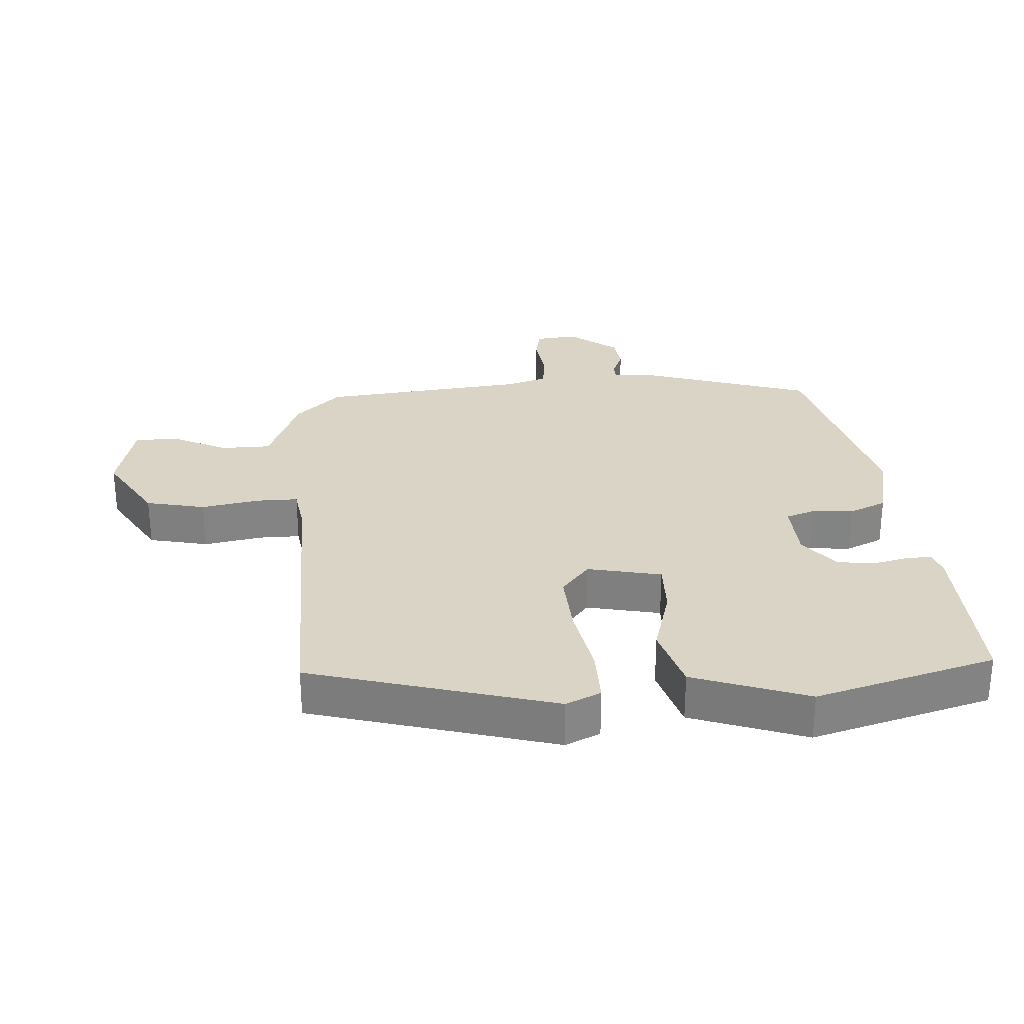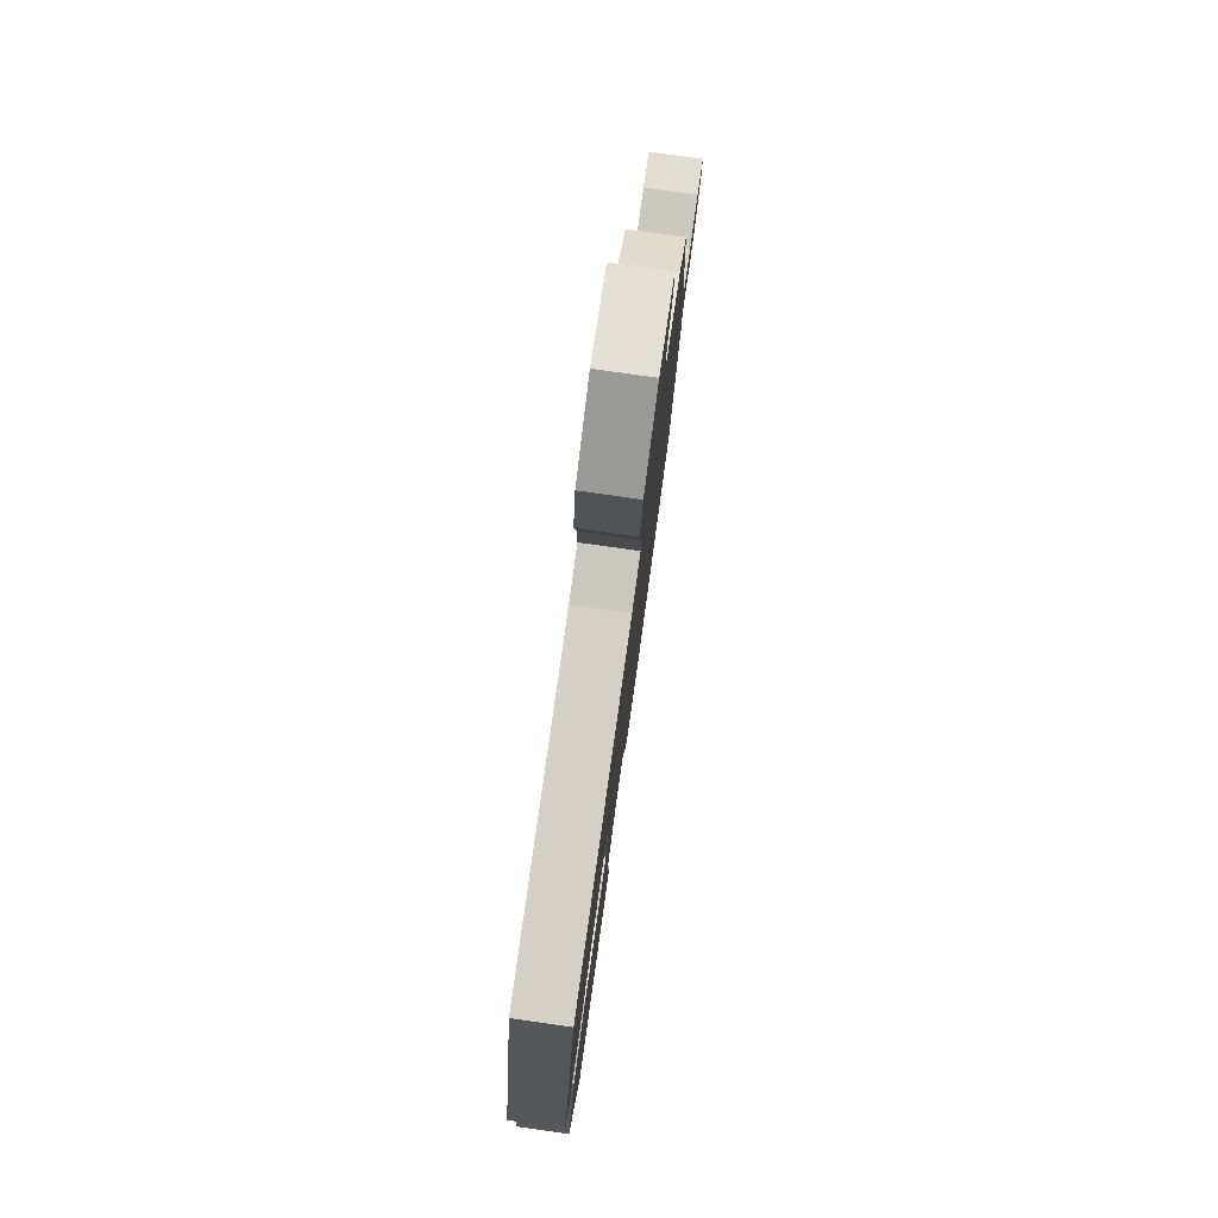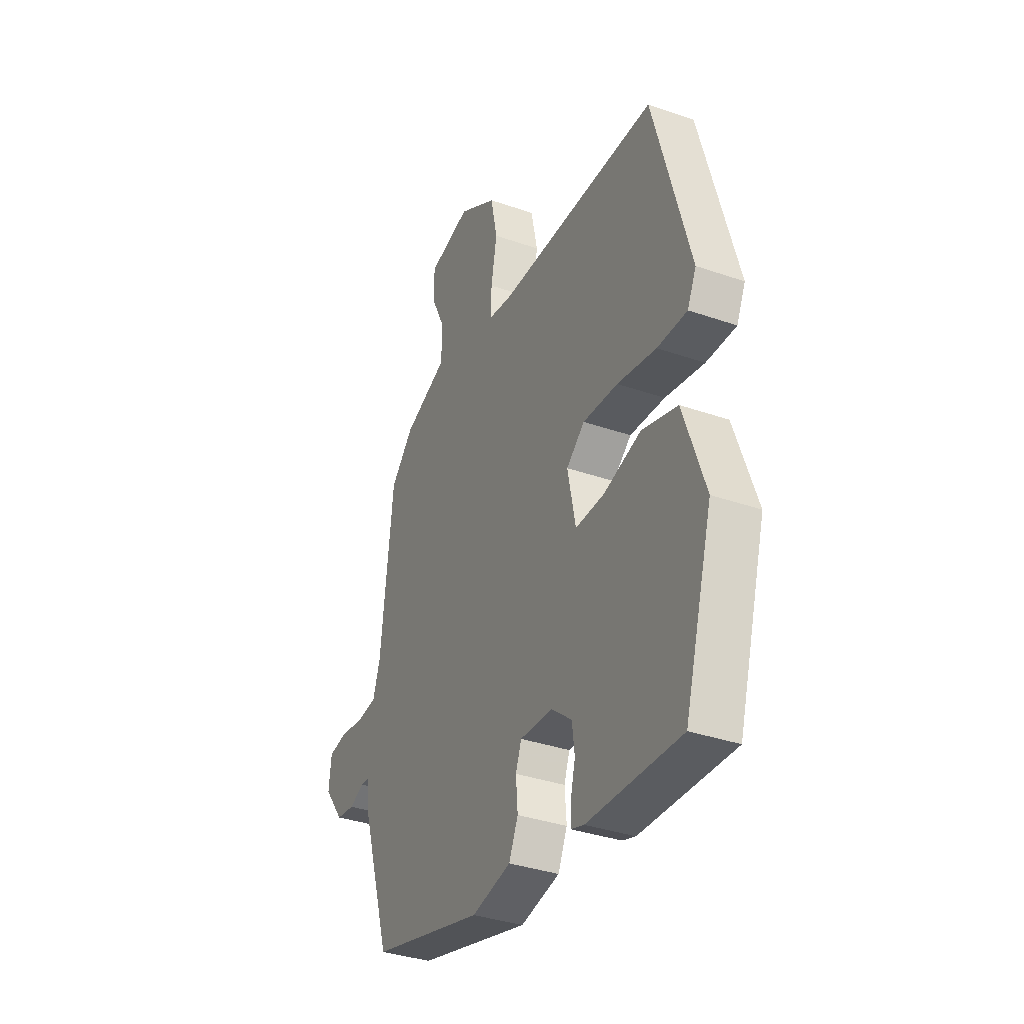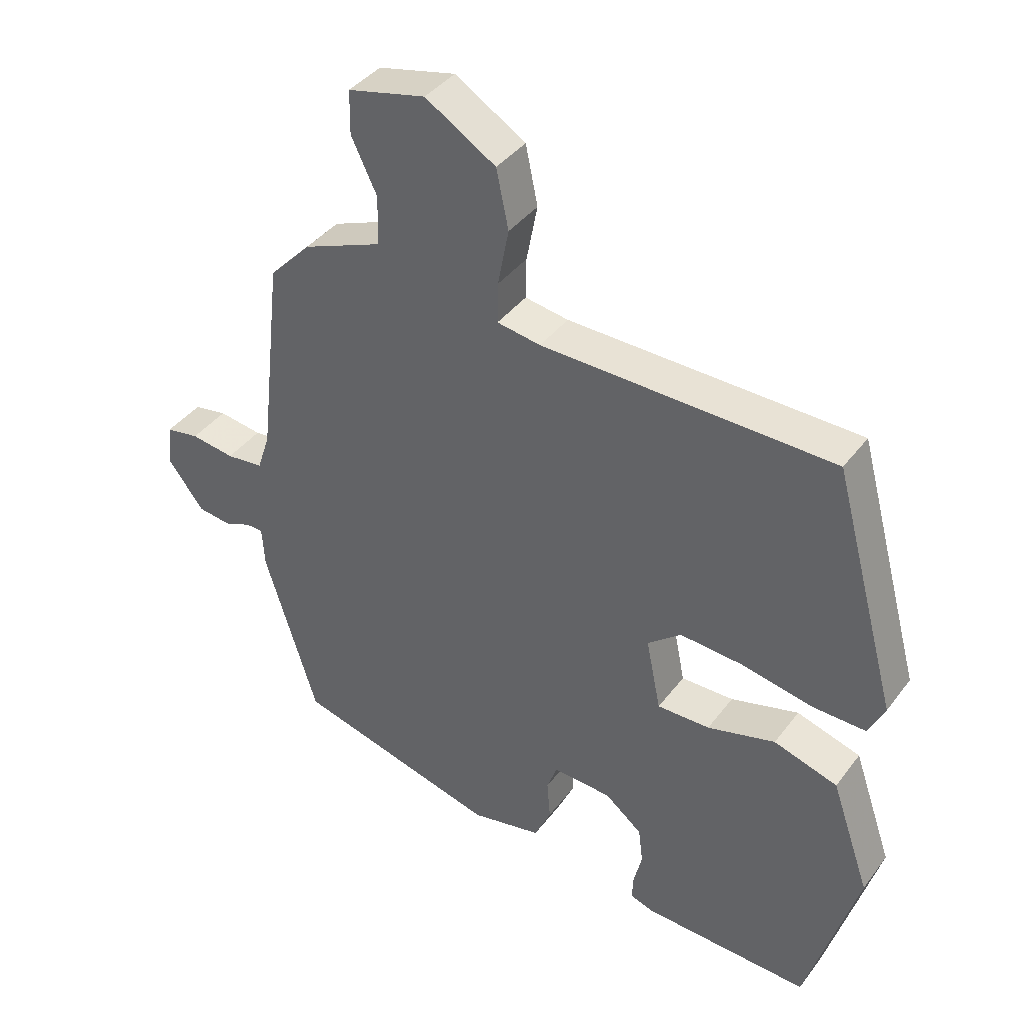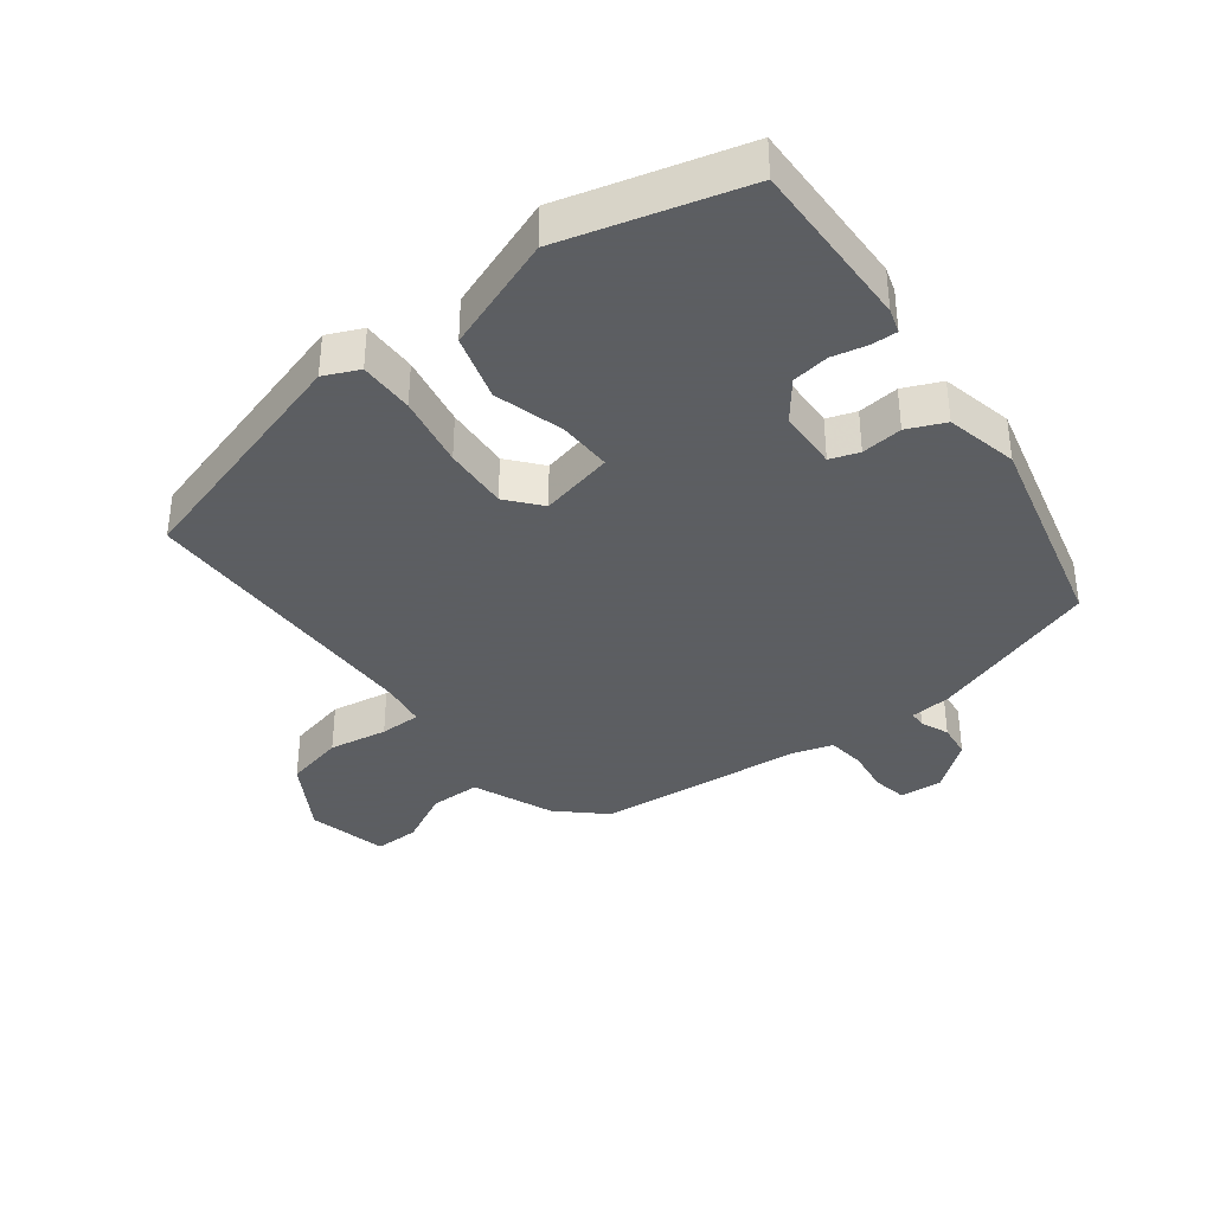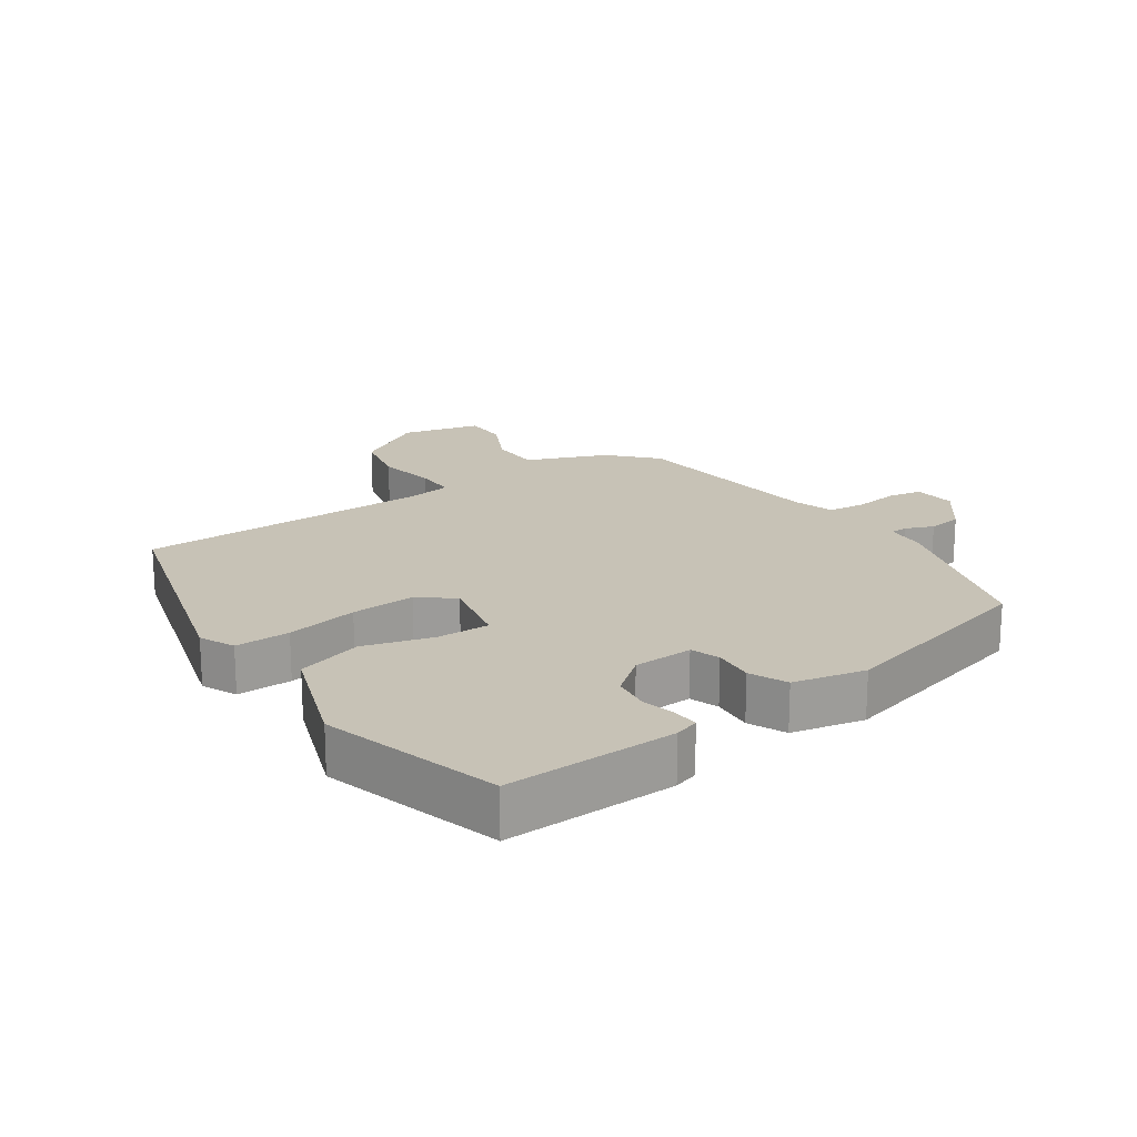
<metadata>
{"format":"obj","ext":"obj","renderer":"f3d","projection":"perspective","resolution":1024,"background":"white","views":[{"elev":28.9,"azim":86.7,"up":"+Y"},{"elev":79.0,"azim":98.0,"up":"+Z"},{"elev":-35.6,"azim":65.3,"up":"+Z"},{"elev":39.7,"azim":33.1,"up":"+Z"},{"elev":-37.4,"azim":128.3,"up":"+Y"},{"elev":19.3,"azim":146.0,"up":"+Y"}]}
</metadata>
<code>
v 0.448 0.07 -0.517
v 0.186 0.07 -0.507
v 0.149 0.07 -0.495
v 0.151 0.07 -0.456
v 0.164 0.07 -0.402
v 0.157 0.07 -0.345
v 0.099 0.07 -0.298
v 0.007 0.07 -0.293
v -0.009 0.07 -0.337
v -0.004 0.07 -0.4
v -0.03 0.07 -0.457
v -0.141 0.07 -0.48
v -0.46 0.07 -0.395
v -0.542 0.07 -0.131
v -0.546 0.07 -0.068
v -0.572 0.07 -0.067
v -0.615 0.07 -0.084
v -0.667 0.07 -0.077
v -0.723 0.07 -0.003
v -0.716 0.07 0.062
v -0.664 0.07 0.071
v -0.596 0.07 0.061
v -0.538 0.07 0.067
v -0.518 0.07 0.128
v -0.482 0.07 0.444
v -0.417 0.07 0.512
v -0.293 0.07 0.561
v -0.291 0.07 0.638
v -0.331 0.07 0.721
v -0.33 0.07 0.789
v -0.209 0.07 0.817
v -0.099 0.07 0.749
v -0.08 0.07 0.658
v -0.097 0.07 0.569
v -0.098 0.07 0.506
v -0.03 0.07 0.495
v 0.424 0.07 0.485
v 0.526 0.07 0.111
v 0.501 0.07 0.058
v 0.417 0.07 0.06
v 0.307 0.07 0.082
v 0.208 0.07 0.089
v 0.156 0.07 0.047
v 0.179 0.07 -0.066
v 0.261 0.07 -0.065
v 0.367 0.07 -0.036
v 0.467 0.07 -0.067
v 0.528 0.07 -0.243
v 0.448 0 -0.517
v 0.186 0 -0.507
v 0.149 0 -0.495
v 0.151 0 -0.456
v 0.164 0 -0.402
v 0.157 0 -0.345
v 0.099 0 -0.298
v 0.007 0 -0.293
v -0.009 0 -0.337
v -0.004 0 -0.4
v -0.03 0 -0.457
v -0.141 0 -0.48
v -0.46 0 -0.395
v -0.542 0 -0.131
v -0.546 0 -0.068
v -0.572 0 -0.067
v -0.615 0 -0.084
v -0.667 0 -0.077
v -0.723 0 -0.003
v -0.716 0 0.062
v -0.664 0 0.071
v -0.596 0 0.061
v -0.538 0 0.067
v -0.518 0 0.128
v -0.482 0 0.444
v -0.417 0 0.512
v -0.293 0 0.561
v -0.291 0 0.638
v -0.331 0 0.721
v -0.33 0 0.789
v -0.209 0 0.817
v -0.099 0 0.749
v -0.08 0 0.658
v -0.097 0 0.569
v -0.098 0 0.506
v -0.03 0 0.495
v 0.424 0 0.485
v 0.526 0 0.111
v 0.501 0 0.058
v 0.417 0 0.06
v 0.307 0 0.082
v 0.208 0 0.089
v 0.156 0 0.047
v 0.179 0 -0.066
v 0.261 0 -0.065
v 0.367 0 -0.036
v 0.467 0 -0.067
v 0.528 0 -0.243
f 3 4 5
f 2 3 5
f 1 2 5
f 48 1 5
f 47 48 5
f 46 47 5
f 45 46 5
f 44 45 5 6
f 43 44 6 7
f 39 40 41
f 38 39 41
f 37 38 41
f 36 37 41
f 35 36 41 42
f 32 33 34
f 31 32 34
f 30 31 34
f 29 30 34
f 28 29 34
f 27 28 34 35
f 35 42 43
f 27 35 43
f 26 27 43
f 25 26 43
f 24 25 43
f 20 21 22
f 19 20 22
f 18 19 22
f 17 18 22
f 16 17 22
f 15 16 22 23
f 15 23 24
f 14 15 24
f 13 14 24
f 12 13 24
f 11 12 24
f 10 11 24
f 9 10 24
f 24 43 7 8
f 8 9 24
f 53 52 51
f 53 51 50
f 53 50 49
f 53 49 96
f 53 96 95
f 53 95 94
f 53 94 93
f 54 53 93 92
f 55 54 92 91
f 89 88 87
f 89 87 86
f 89 86 85
f 89 85 84
f 90 89 84 83
f 82 81 80
f 82 80 79
f 82 79 78
f 82 78 77
f 82 77 76
f 83 82 76 75
f 91 90 83
f 91 83 75
f 91 75 74
f 91 74 73
f 91 73 72
f 70 69 68
f 70 68 67
f 70 67 66
f 70 66 65
f 70 65 64
f 71 70 64 63
f 72 71 63
f 72 63 62
f 72 62 61
f 72 61 60
f 72 60 59
f 72 59 58
f 72 58 57
f 56 55 91 72
f 72 57 56
f 1 49 50 2
f 2 50 51 3
f 3 51 52 4
f 4 52 53 5
f 5 53 54 6
f 6 54 55 7
f 7 55 56 8
f 8 56 57 9
f 9 57 58 10
f 10 58 59 11
f 11 59 60 12
f 12 60 61 13
f 13 61 62 14
f 14 62 63 15
f 15 63 64 16
f 16 64 65 17
f 17 65 66 18
f 18 66 67 19
f 19 67 68 20
f 20 68 69 21
f 21 69 70 22
f 22 70 71 23
f 23 71 72 24
f 24 72 73 25
f 25 73 74 26
f 26 74 75 27
f 27 75 76 28
f 28 76 77 29
f 29 77 78 30
f 30 78 79 31
f 31 79 80 32
f 32 80 81 33
f 33 81 82 34
f 34 82 83 35
f 35 83 84 36
f 36 84 85 37
f 37 85 86 38
f 38 86 87 39
f 39 87 88 40
f 40 88 89 41
f 41 89 90 42
f 42 90 91 43
f 43 91 92 44
f 44 92 93 45
f 45 93 94 46
f 46 94 95 47
f 47 95 96 48
f 48 96 49 1

</code>
